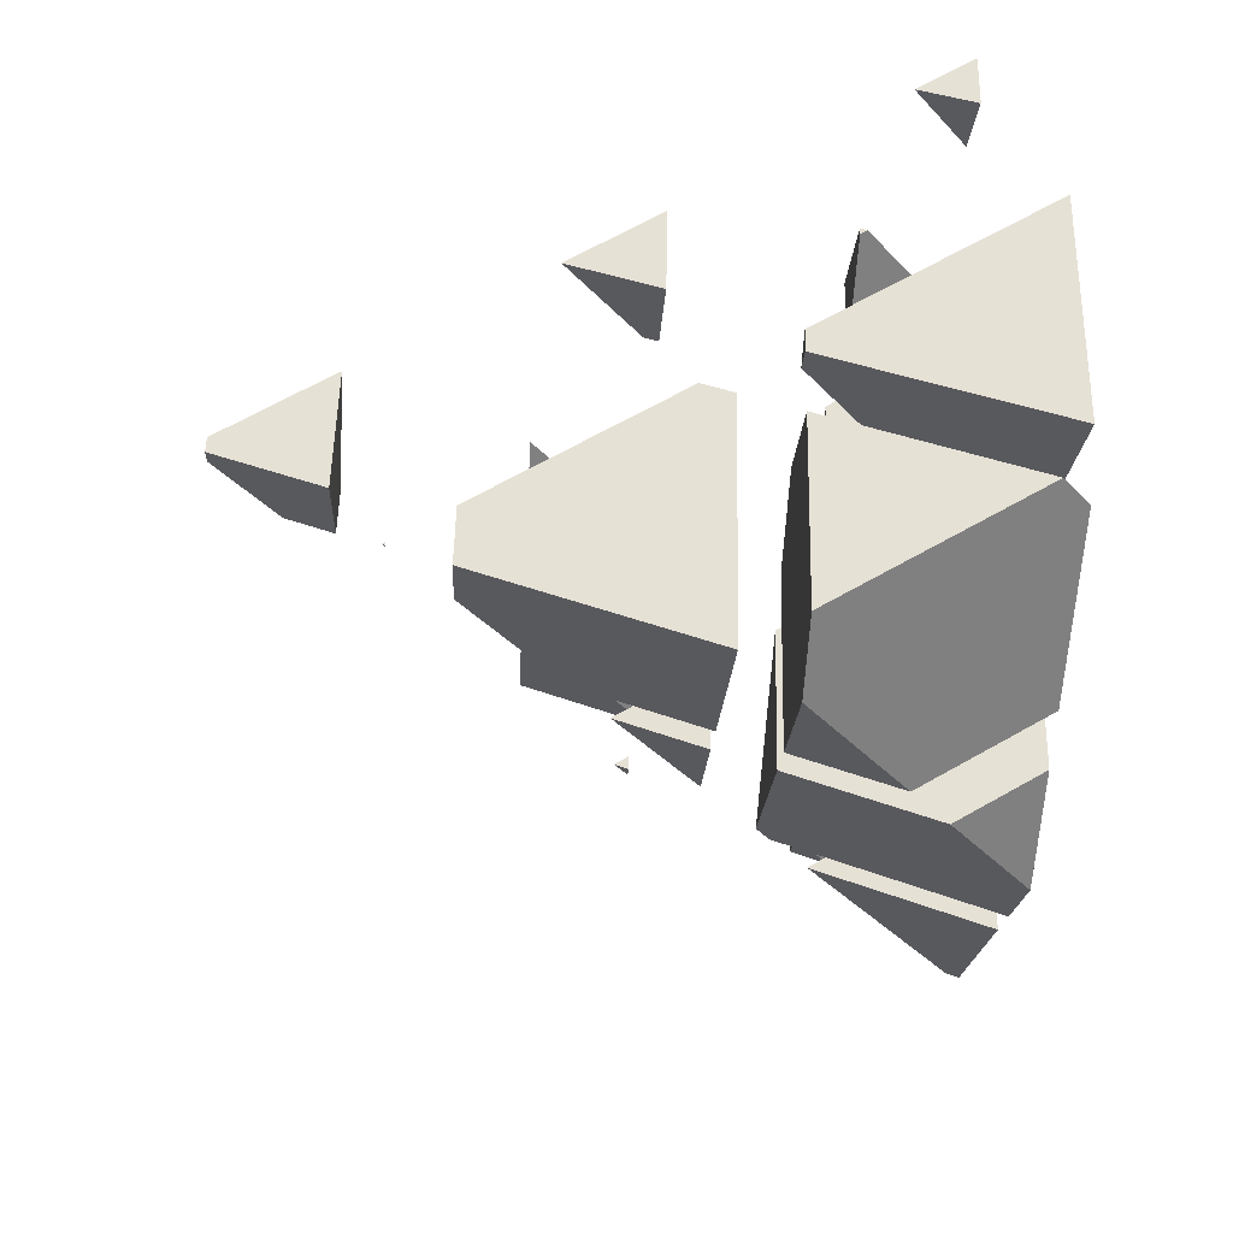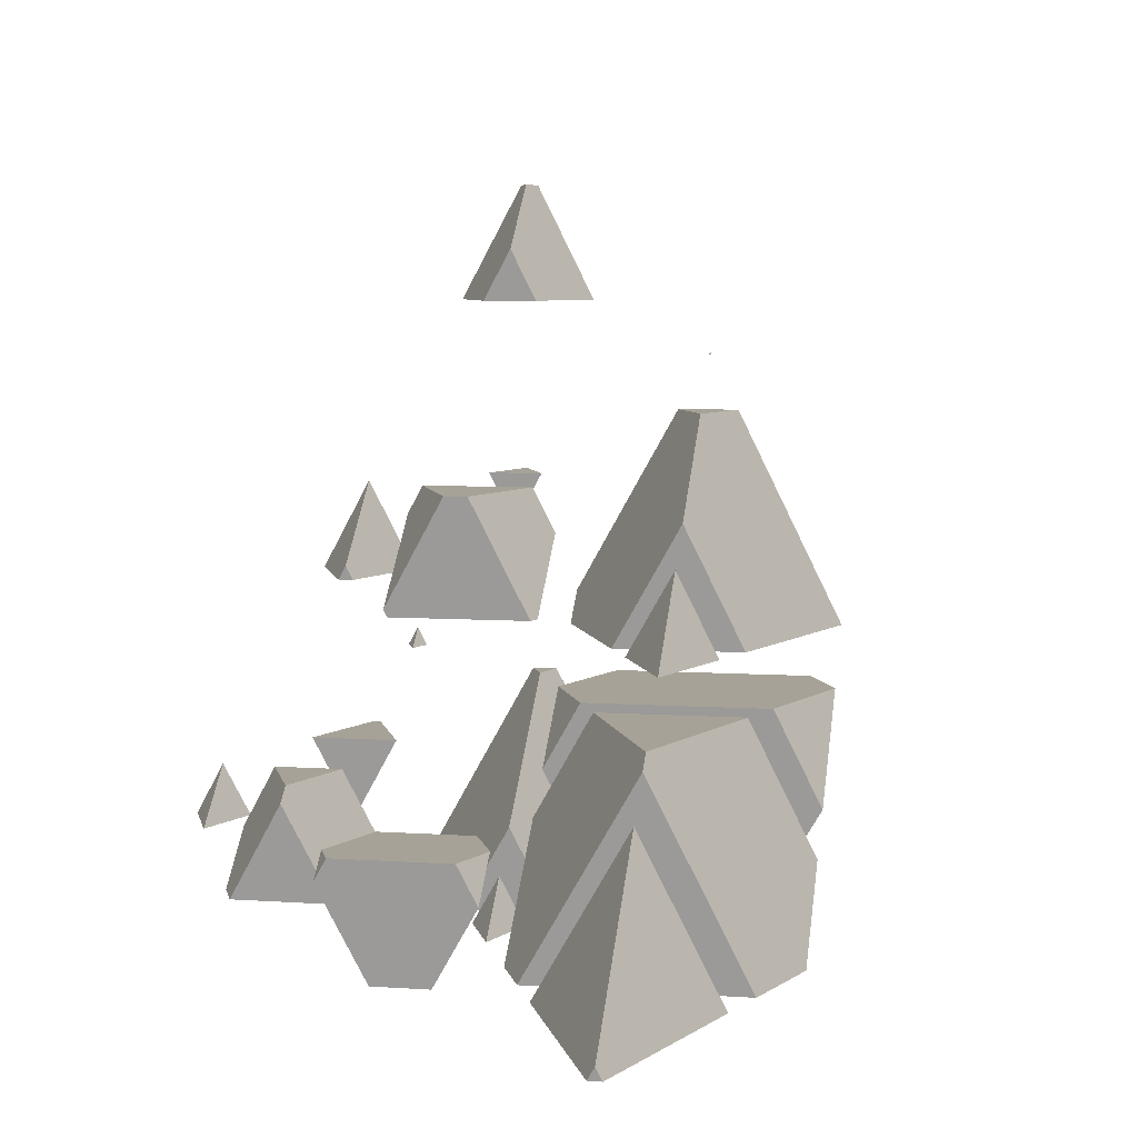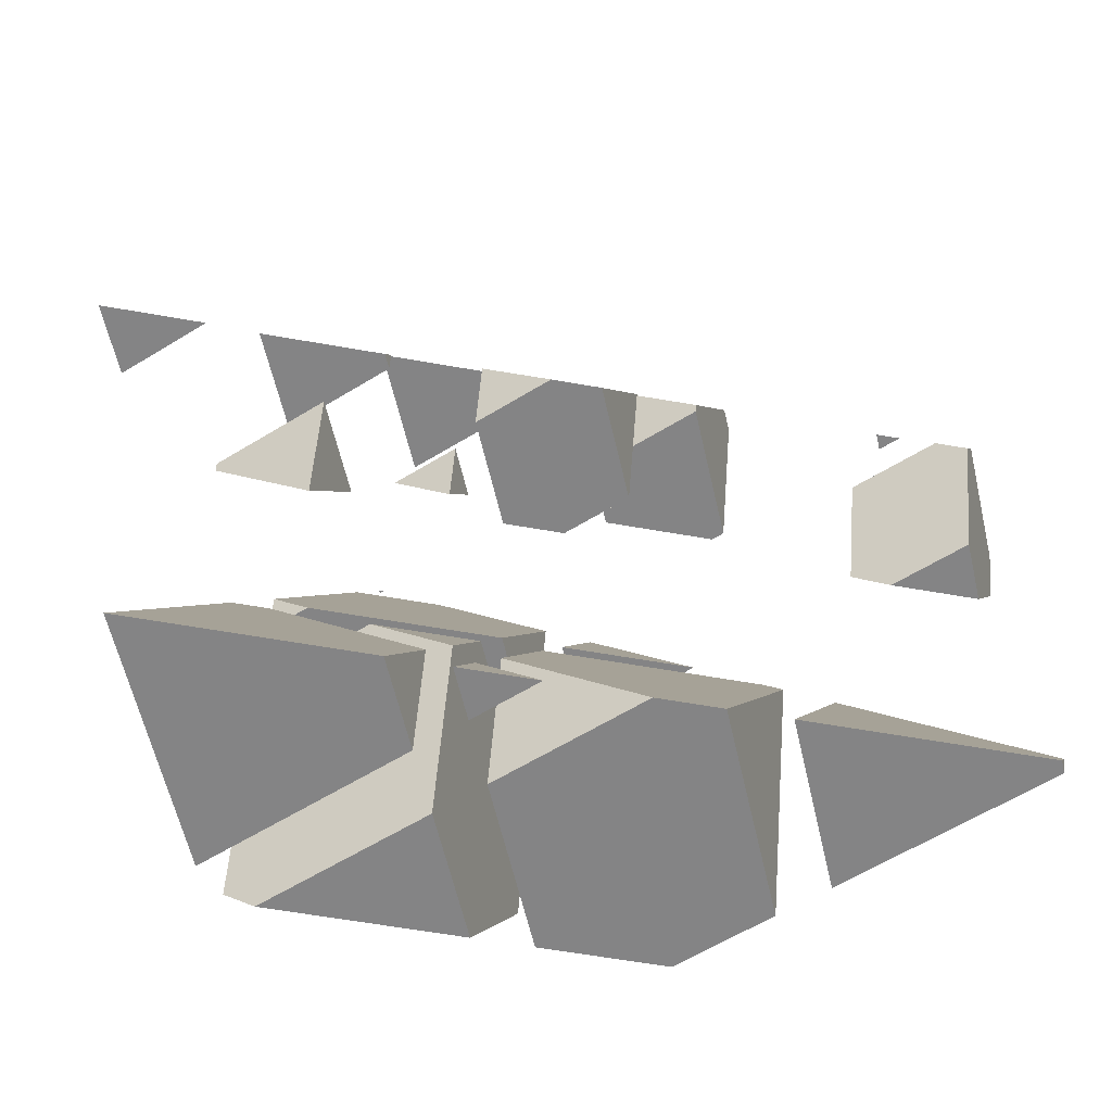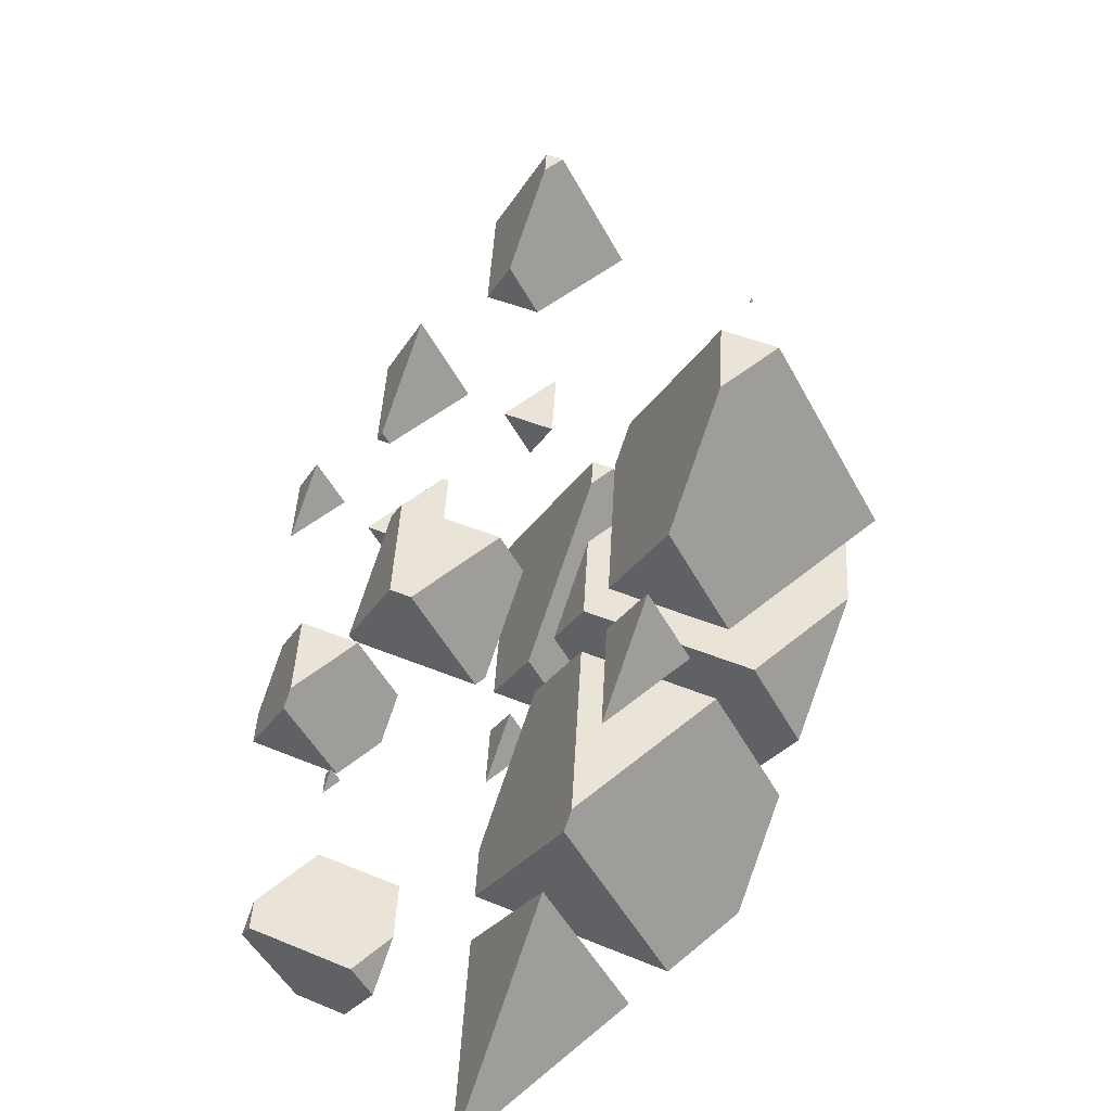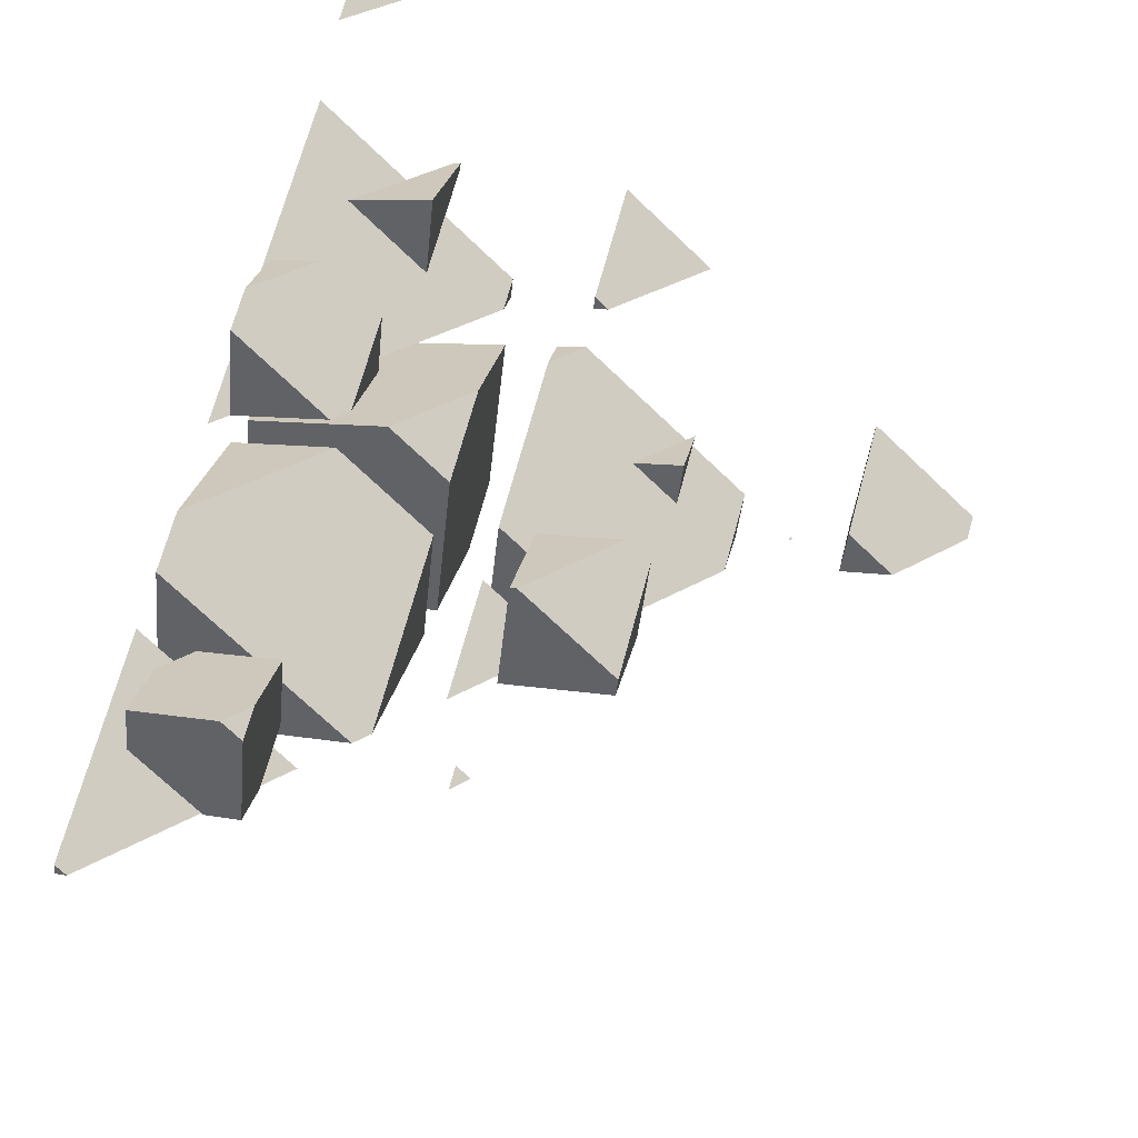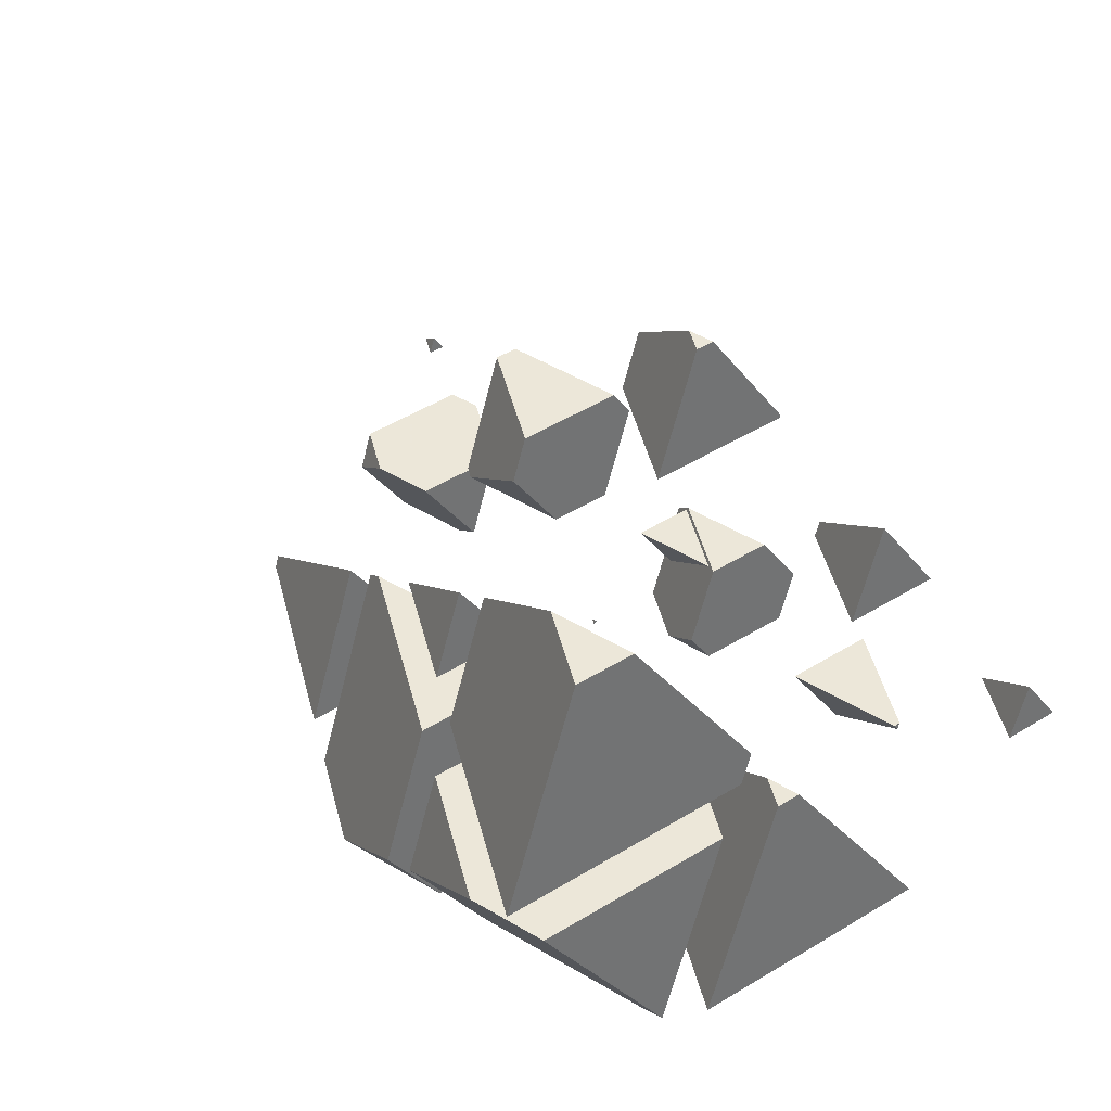
<metadata>
{"format":"obj","ext":"obj","renderer":"f3d","projection":"perspective","resolution":1024,"background":"white","views":[{"elev":-60.6,"azim":86.7,"up":"+Y"},{"elev":6.6,"azim":-102.2,"up":"+Z"},{"elev":-61.5,"azim":169.8,"up":"+Z"},{"elev":43.5,"azim":-87.1,"up":"+Z"},{"elev":69.8,"azim":-74.8,"up":"+Y"},{"elev":50.2,"azim":33.1,"up":"+Z"}]}
</metadata>
<code>
v -2.755 1.007 -1.537
v -3.05 1.134 -1.815
v -3.819 1.134 -1.815
v -4.133 0.7869 -1.055
v -3.731 0.6136 -0.6755
v -3.111 0.6136 -0.6755
v -3.604 1.635 -1.815
v -2.755 1.44 -0.6755
v -3.37 1.995 -0.6755
v -4.133 0.9775 -0.6755
v -3.695 1.995 -0.6755
v -3.604 2.096 -0.8962
f 1 3 2
f 1 4 3
f 1 5 4
f 1 6 5
f 7 2 3
f 6 1 8
f 9 6 8
f 9 5 6
f 9 10 5
f 9 11 10
f 3 12 7
f 3 11 12
f 3 10 11
f 3 4 10
f 4 5 10
f 1 9 8
f 1 12 9
f 1 7 12
f 1 2 7
f 11 9 12
v -3.446 1.215 1.033
v -3.285 1.069 1.033
v -3.222 1.215 1.033
v -3.285 1.145 1.185
f 13 15 14
f 15 16 14
f 16 13 14
f 13 16 15
v -0.8702 -0.1669 1.033
v -1.918 -0.1669 1.033
v -1.164 -0.4916 1.744
v -1.483 1.148 1.033
v -2.012 -0.08164 1.033
v -0.6344 0.3808 1.033
v -0.6344 0.8176 1.903
v -1.164 -0.2764 2.173
v -0.7458 0.6945 2.173
v -2.012 0.4907 2.173
v -1.924 0.6945 2.173
v -1.483 1.183 1.103
f 17 19 18
f 20 18 21
f 20 17 18
f 20 22 17
f 23 17 22
f 23 19 17
f 23 24 19
f 23 25 24
f 25 26 24
f 25 27 26
f 21 28 20
f 21 27 28
f 21 26 27
f 26 19 24
f 26 18 19
f 26 21 18
f 22 28 23
f 22 20 28
f 27 23 28
f 27 25 23
v 0.3059 1.134 -1.815
v -0.2163 1.134 -1.815
v 0.1595 0.9721 -1.46
v 0.6889 2.024 -1.815
v 0.1446 2.516 -1.815
v -0.2779 2.516 -1.815
v -0.6889 1.561 -1.815
v 0.6889 2.281 -1.302
v 0.1595 1.366 -0.6755
v 0.4303 1.995 -0.6755
v -0.536 1.995 -0.6755
v -0.6889 2.061 -0.8196
f 29 31 30
f 29 33 32
f 29 34 33
f 29 35 34
f 29 30 35
f 36 29 32
f 36 31 29
f 36 37 31
f 36 38 37
f 38 39 37
f 40 34 35
f 40 37 39
f 40 31 37
f 40 30 31
f 40 35 30
f 32 33 36
f 33 38 36
f 33 39 38
f 33 40 39
f 33 34 40
v 0.4273 -0.6872 2.173
v 1.18 -0.6872 2.173
v 0.6382 -0.454 1.662
v 0.6382 -0.1975 2.173
f 41 43 42
f 41 42 44
f 44 43 41
f 44 42 43
v 0.9573 -1.336 3.881
v 1.487 -0.106 3.881
v 1.464 -0.08603 3.881
v 0.3165 -0.08603 3.881
v 0.1089 -0.5684 3.881
v 0.9573 -0.7632 5.021
v 1.025 -0.6064 5.021
v 1.487 -0.09556 3.902
v 0.7838 -0.6064 5.021
v 0.1089 -0.3158 4.384
f 45 47 46
f 45 48 47
f 45 49 48
f 45 51 50
f 45 52 51
f 45 46 52
f 51 53 50
f 54 48 49
f 54 50 53
f 54 45 50
f 54 49 45
f 46 47 52
f 47 51 52
f 47 53 51
f 47 54 53
f 47 48 54
v 1.603 0.6136 -0.6755
v 2.782 0.6136 -0.6755
v 2.81 0.6444 -0.7429
v 1.961 1.01 -1.543
v 2.81 0.6782 -0.6755
v 1.961 1.445 -0.6755
f 55 57 56
f 55 58 57
f 56 57 59
f 60 56 59
f 60 55 56
f 60 58 55
f 60 57 58
f 60 59 57
v 1.432 1.074 1.033
v 2.281 0.3073 1.033
v 2.671 1.215 1.033
v 1.493 1.215 1.033
v 2.281 0.7826 1.979
v 1.432 1.148 1.18
f 61 63 62
f 61 64 63
f 63 65 62
f 66 64 61
f 66 62 65
f 66 61 62
f 66 63 64
f 66 65 63
v 2.978 2.516 -1.815
v 3.604 1.95 -1.815
v 3.847 2.516 -1.815
v 3.604 2.246 -1.225
f 67 69 68
f 69 70 68
f 70 67 68
f 67 70 69
v -4.822 -0.1122 -2.384
v -3.125 -1.646 -2.384
v -2.411 0.01238 -2.384
v -4.768 0.01238 -2.384
v -3.125 -0.7775 -0.655
v -4.822 -0.04695 -2.254
f 71 73 72
f 71 74 73
f 73 75 72
f 76 74 71
f 76 72 75
f 76 71 72
f 76 73 74
f 76 75 73
v -0.6542 -2.751 -2.384
v -1.903 -2.751 -2.384
v -1.004 -3.138 -1.537
v 0.05443 -1.105 -2.384
v -1.182 0.01238 -2.384
v -1.822 0.01238 -2.384
v -2.701 -2.03 -2.384
v 0.05443 -0.5197 -1.219
v -1.004 -2.419 -0.1059
v -0.4054 -1.028 -0.1059
v -2.543 -1.028 -0.1059
v -2.701 -0.9601 -0.2551
f 77 79 78
f 77 81 80
f 77 82 81
f 77 83 82
f 77 78 83
f 84 77 80
f 84 79 77
f 84 85 79
f 84 86 85
f 86 87 85
f 88 82 83
f 88 85 87
f 88 79 85
f 88 78 79
f 88 83 78
f 80 81 84
f 81 86 84
f 81 87 86
f 81 88 87
f 81 82 88
v -1.938 -1.288 0.4637
v -1.004 -2.133 0.4637
v -0.6406 -1.288 0.4637
v -1.004 -1.691 1.344
f 89 91 90
f 91 92 90
f 92 89 90
f 89 92 91
v -0.2369 0.01238 -2.384
v 0.3191 -0.4903 -2.384
v 0.5355 0.01238 -2.384
v 0.3191 -0.227 -1.86
f 93 95 94
f 95 96 94
f 96 93 94
f 93 96 95
v 2.175 -2.88 -2.101
v 1.875 -2.751 -2.384
v -0.06491 -2.751 -2.384
v -0.58 -3.321 -1.137
v 0.5138 -3.792 -0.1059
v 1.352 -3.792 -0.1059
v 0.4786 -1.489 -2.384
v 2.175 -1.878 -0.1059
v 1.236 -1.028 -0.1059
v -0.58 -2.803 -0.1059
v 0.184 -1.028 -0.1059
v 0.4786 -0.7024 -0.8194
f 97 99 98
f 97 100 99
f 97 101 100
f 97 102 101
f 103 98 99
f 102 97 104
f 105 102 104
f 105 101 102
f 105 106 101
f 105 107 106
f 99 108 103
f 99 107 108
f 99 106 107
f 99 100 106
f 100 101 106
f 97 105 104
f 97 108 105
f 97 103 108
f 97 98 103
f 107 105 108
v 1.117 -4.051 0.4637
v 2.175 -1.592 0.4637
v 1.84 -1.288 0.4637
v -0.05124 -1.288 0.4637
v -0.58 -2.517 0.4637
v 1.117 -2.906 2.742
v 1.365 -2.329 2.742
v 2.175 -1.433 0.78
v 0.4786 -2.329 2.742
v -0.58 -1.873 1.744
f 109 111 110
f 109 112 111
f 109 113 112
f 109 115 114
f 109 116 115
f 109 110 116
f 115 117 114
f 118 112 113
f 118 114 117
f 118 109 114
f 118 113 109
f 110 111 116
f 111 115 116
f 111 117 115
f 111 118 117
f 111 112 118
v 1.083 -2.589 3.312
v 1.117 -2.62 3.312
v 1.13 -2.589 3.312
v 1.117 -2.604 3.344
f 119 121 120
f 121 122 120
f 122 119 120
f 119 122 121
v 0.7433 -0.8739 -2.384
v 2.44 -2.408 -2.384
v 3.482 0.01238 -2.384
v 1.125 0.01238 -2.384
v 2.44 -1.263 -0.1059
v 2.541 -1.028 -0.1059
v 2.18 -1.028 -0.1059
v 0.7433 -0.4096 -1.46
f 123 125 124
f 123 126 125
f 125 127 124
f 125 128 127
f 128 129 127
f 130 126 123
f 130 127 129
f 130 124 127
f 130 123 124
f 130 125 126
f 130 128 125
f 130 129 128

</code>
